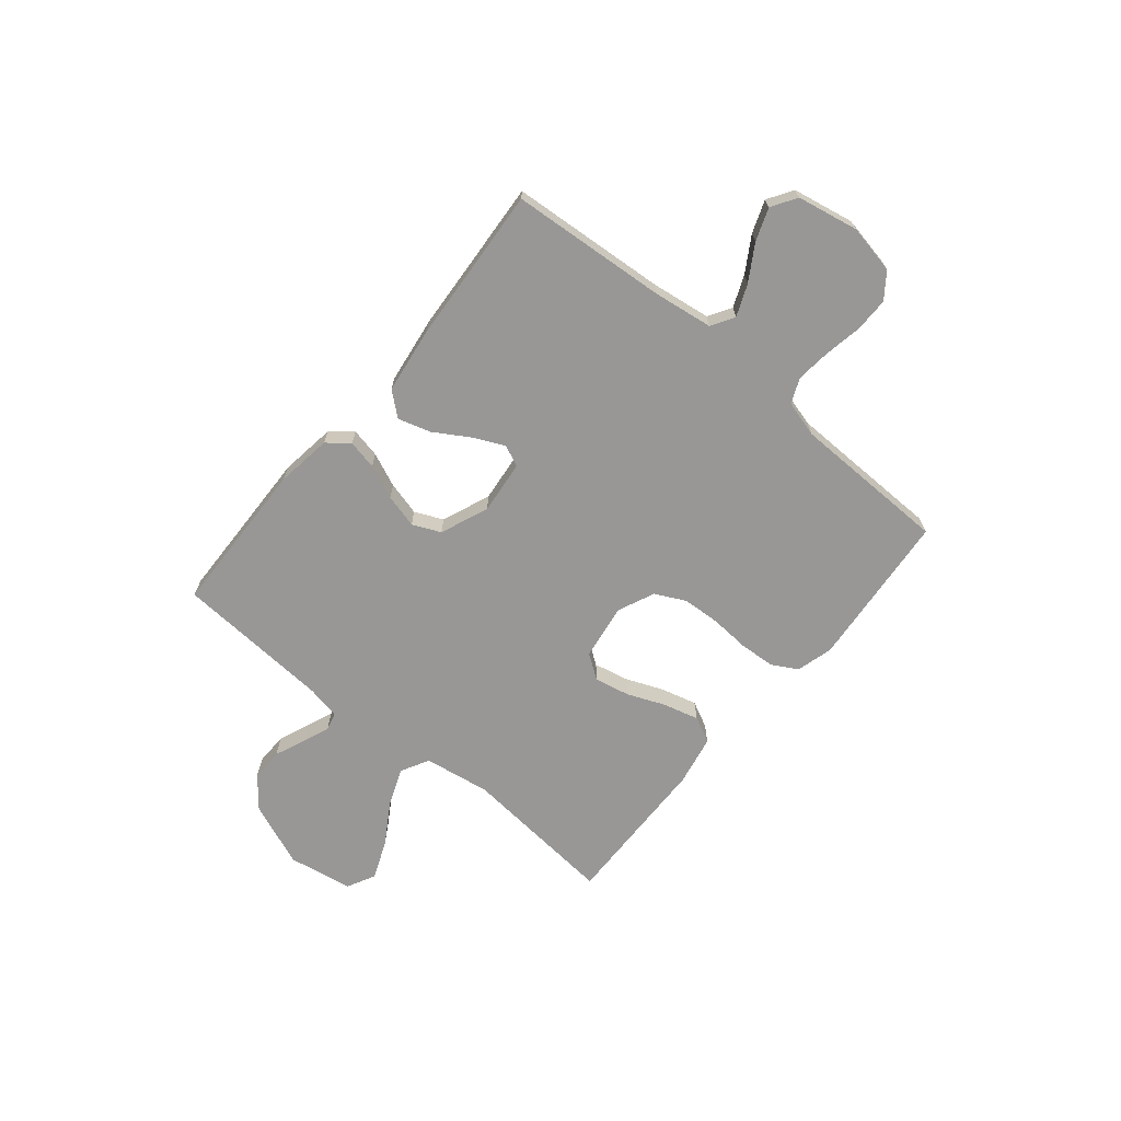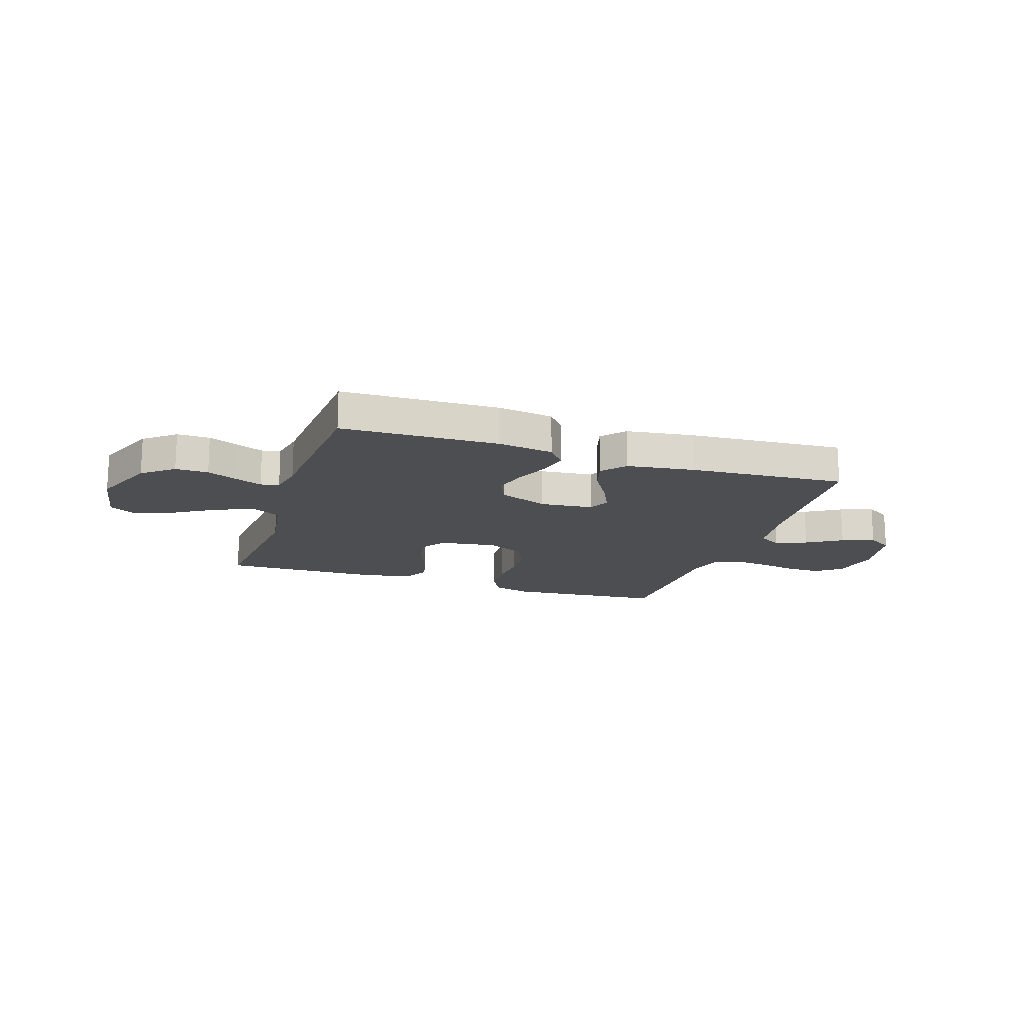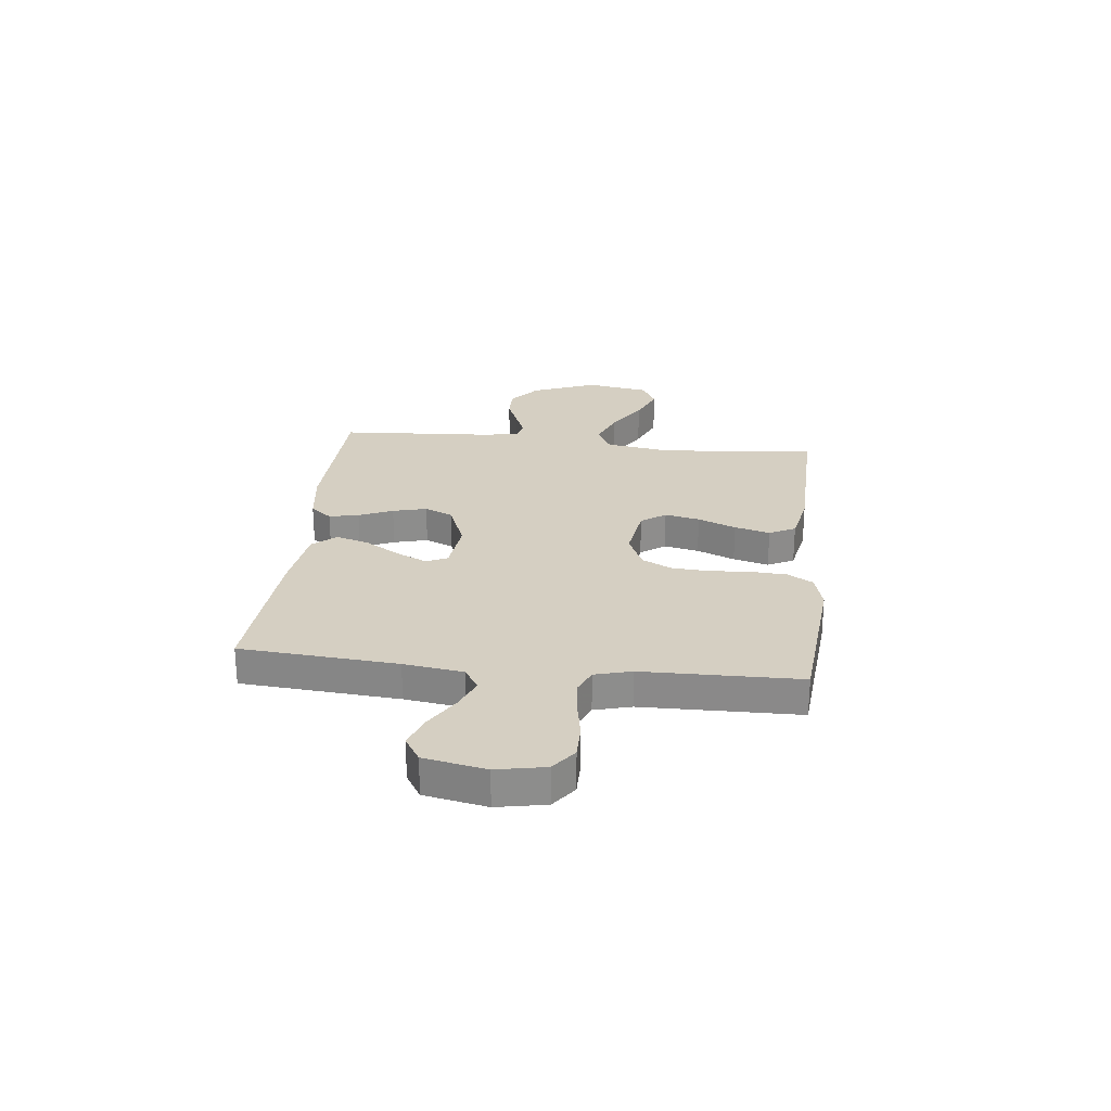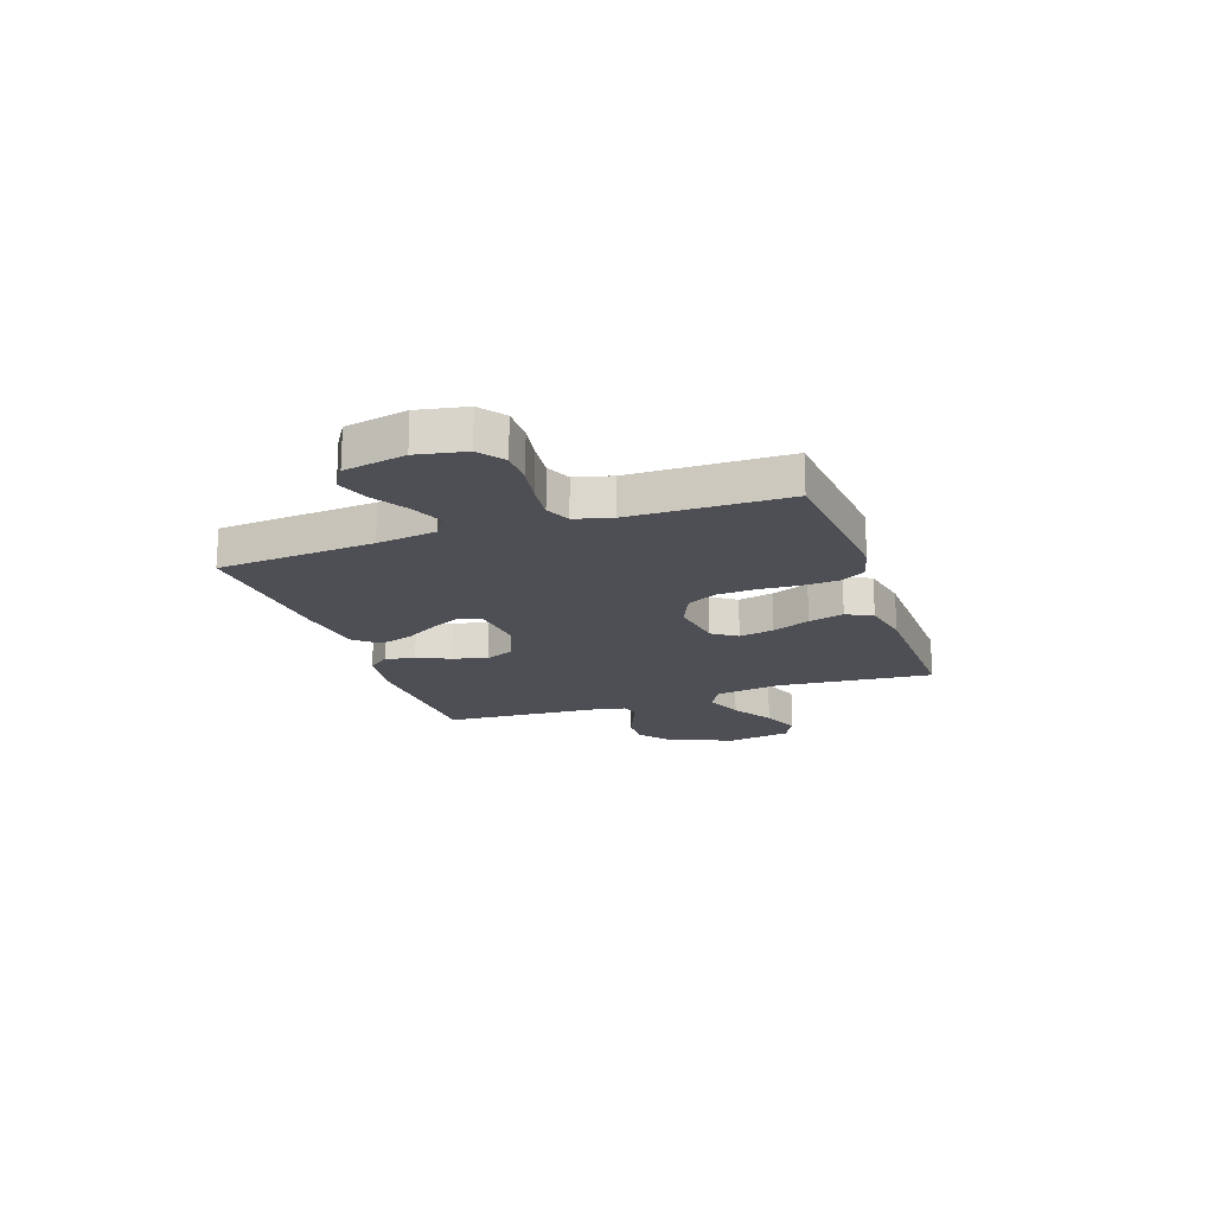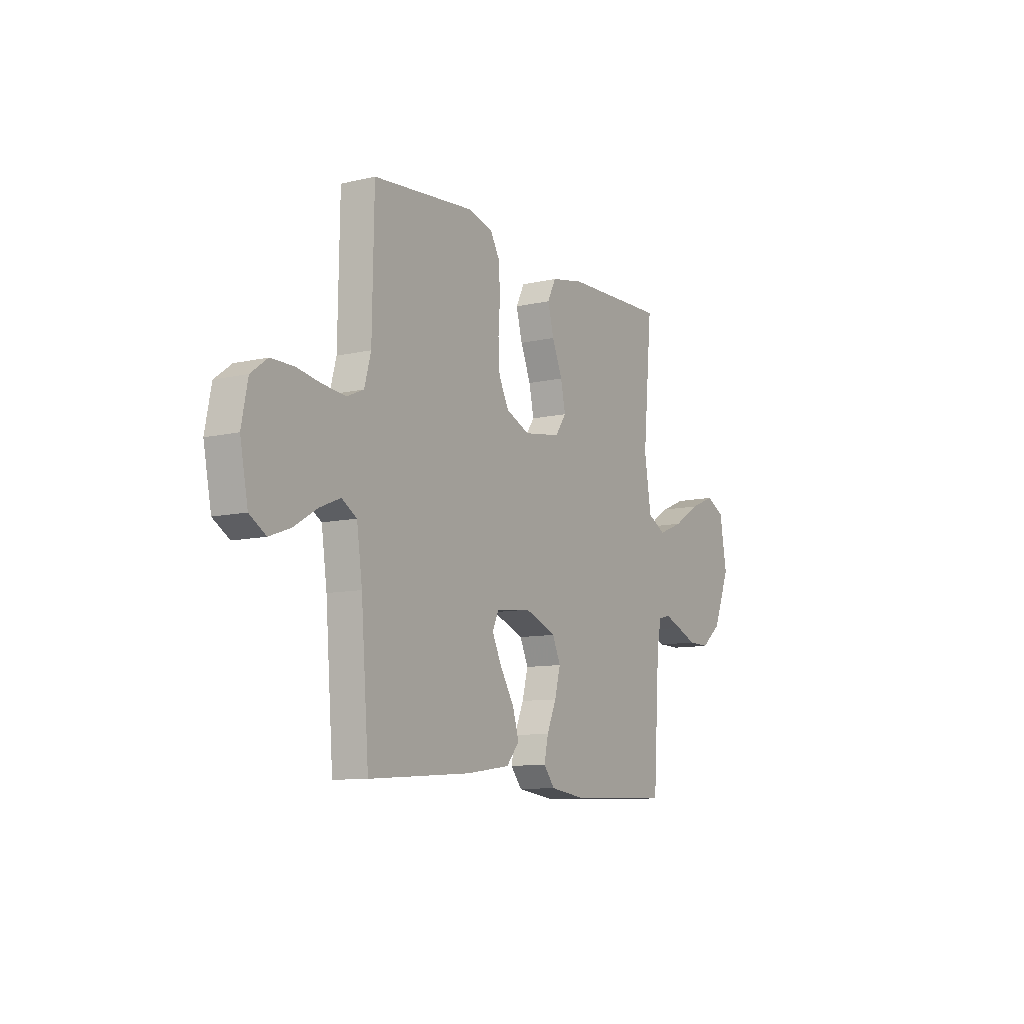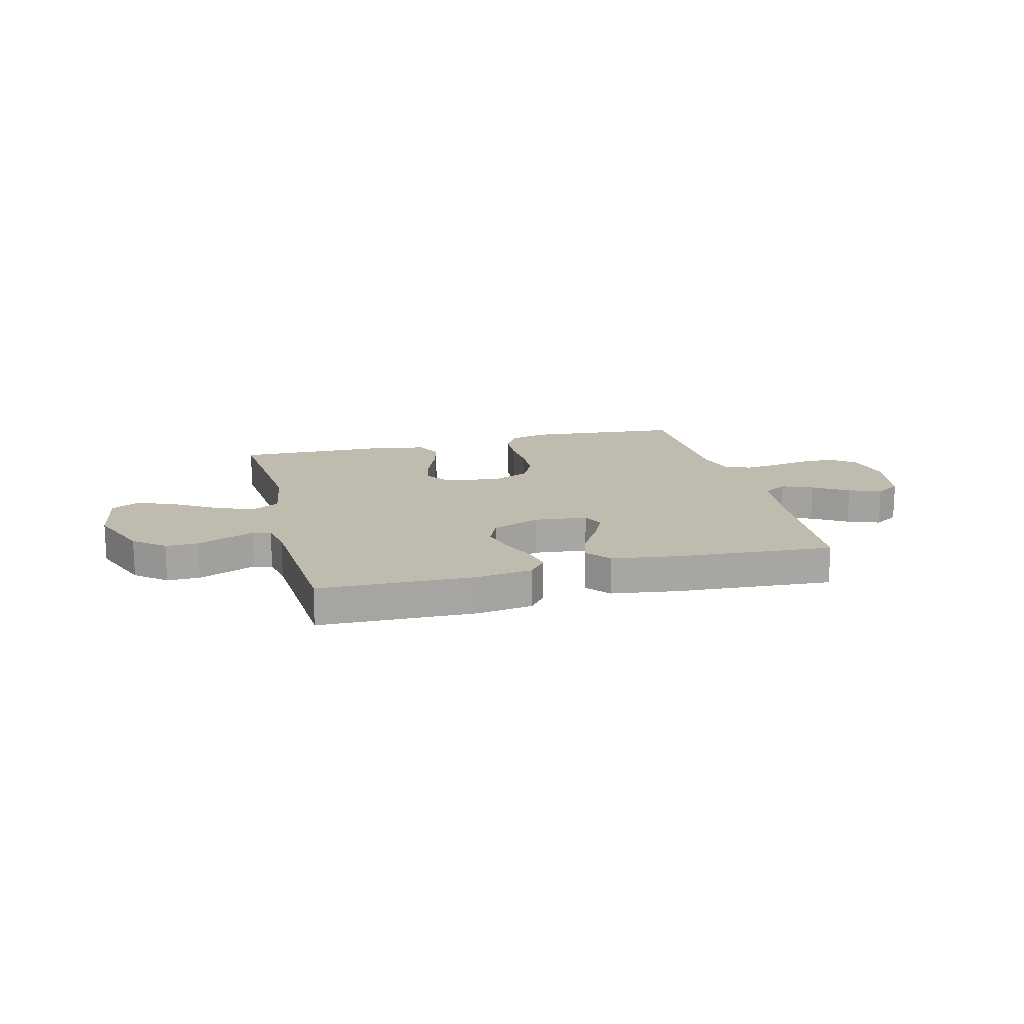
<metadata>
{"format":"obj","ext":"obj","renderer":"f3d","projection":"perspective","resolution":1024,"background":"white","views":[{"elev":-68.3,"azim":-129.7,"up":"+Y"},{"elev":-16.6,"azim":161.6,"up":"+Y"},{"elev":25.9,"azim":-83.7,"up":"+Y"},{"elev":-18.4,"azim":-70.9,"up":"+Y"},{"elev":-9.9,"azim":-59.0,"up":"+Z"},{"elev":16.1,"azim":165.7,"up":"+Y"}]}
</metadata>
<code>
v 0.5 0.07 -0.5
v 0.2 0.07 -0.509
v 0.093 0.07 -0.494
v 0.06 0.07 -0.453
v 0.072 0.07 -0.396
v 0.1 0.07 -0.331
v 0.117 0.07 -0.266
v 0.093 0.07 -0.212
v 0 0.07 -0.175
v -0.102 0.07 -0.186
v -0.121 0.07 -0.227
v -0.093 0.07 -0.286
v -0.052 0.07 -0.353
v -0.033 0.07 -0.416
v -0.071 0.07 -0.461
v -0.2 0.07 -0.479
v -0.5 0.07 -0.5
v -0.523 0.07 -0.2
v -0.539 0.07 -0.086
v -0.583 0.07 -0.059
v -0.643 0.07 -0.084
v -0.71 0.07 -0.125
v -0.772 0.07 -0.148
v -0.82 0.07 -0.118
v -0.843 0.07 0
v -0.825 0.07 0.093
v -0.777 0.07 0.129
v -0.711 0.07 0.129
v -0.639 0.07 0.116
v -0.572 0.07 0.109
v -0.524 0.07 0.13
v -0.505 0.07 0.2
v -0.5 0.07 0.5
v -0.2 0.07 0.527
v -0.13 0.07 0.508
v -0.102 0.07 0.459
v -0.098 0.07 0.39
v -0.103 0.07 0.314
v -0.099 0.07 0.242
v -0.07 0.07 0.184
v 0 0.07 0.153
v 0.108 0.07 0.169
v 0.141 0.07 0.216
v 0.127 0.07 0.283
v 0.097 0.07 0.356
v 0.079 0.07 0.424
v 0.104 0.07 0.474
v 0.2 0.07 0.493
v 0.5 0.07 0.5
v 0.473 0.07 0.2
v 0.493 0.07 0.073
v 0.547 0.07 0.044
v 0.62 0.07 0.073
v 0.7 0.07 0.122
v 0.774 0.07 0.152
v 0.828 0.07 0.124
v 0.849 0.07 0
v 0.799 0.07 -0.124
v 0.74 0.07 -0.172
v 0.677 0.07 -0.171
v 0.617 0.07 -0.146
v 0.567 0.07 -0.126
v 0.532 0.07 -0.135
v 0.519 0.07 -0.2
v 0.5 0 -0.5
v 0.2 0 -0.509
v 0.093 0 -0.494
v 0.06 0 -0.453
v 0.072 0 -0.396
v 0.1 0 -0.331
v 0.117 0 -0.266
v 0.093 0 -0.212
v 0 0 -0.175
v -0.102 0 -0.186
v -0.121 0 -0.227
v -0.093 0 -0.286
v -0.052 0 -0.353
v -0.033 0 -0.416
v -0.071 0 -0.461
v -0.2 0 -0.479
v -0.5 0 -0.5
v -0.523 0 -0.2
v -0.539 0 -0.086
v -0.583 0 -0.059
v -0.643 0 -0.084
v -0.71 0 -0.125
v -0.772 0 -0.148
v -0.82 0 -0.118
v -0.843 0 0
v -0.825 0 0.093
v -0.777 0 0.129
v -0.711 0 0.129
v -0.639 0 0.116
v -0.572 0 0.109
v -0.524 0 0.13
v -0.505 0 0.2
v -0.5 0 0.5
v -0.2 0 0.527
v -0.13 0 0.508
v -0.102 0 0.459
v -0.098 0 0.39
v -0.103 0 0.314
v -0.099 0 0.242
v -0.07 0 0.184
v 0 0 0.153
v 0.108 0 0.169
v 0.141 0 0.216
v 0.127 0 0.283
v 0.097 0 0.356
v 0.079 0 0.424
v 0.104 0 0.474
v 0.2 0 0.493
v 0.5 0 0.5
v 0.473 0 0.2
v 0.493 0 0.073
v 0.547 0 0.044
v 0.62 0 0.073
v 0.7 0 0.122
v 0.774 0 0.152
v 0.828 0 0.124
v 0.849 0 0
v 0.799 0 -0.124
v 0.74 0 -0.172
v 0.677 0 -0.171
v 0.617 0 -0.146
v 0.567 0 -0.126
v 0.532 0 -0.135
v 0.519 0 -0.2
f 59 60 61
f 58 59 61
f 57 58 61
f 56 57 61
f 55 56 61
f 54 55 61
f 53 54 61
f 52 53 61 62
f 51 52 62 63
f 48 49 50
f 47 48 50
f 46 47 50
f 45 46 50
f 44 45 50
f 43 44 50 51
f 51 63 64
f 43 51 64
f 42 43 64
f 36 37 38
f 35 36 38
f 34 35 38
f 33 34 38
f 32 33 38
f 31 32 38 39
f 30 31 39 40
f 27 28 29
f 26 27 29
f 25 26 29
f 24 25 29
f 23 24 29
f 22 23 29
f 21 22 29
f 20 21 29 30
f 30 40 41
f 20 30 41
f 19 20 41
f 16 17 18
f 15 16 18
f 14 15 18
f 13 14 18
f 12 13 18
f 11 12 18 19
f 4 5 6
f 3 4 6
f 2 3 6
f 1 2 6
f 64 1 6
f 64 6 7
f 42 64 7 8
f 41 42 8 9
f 10 11 19 41
f 9 10 41
f 125 124 123
f 125 123 122
f 125 122 121
f 125 121 120
f 125 120 119
f 125 119 118
f 125 118 117
f 126 125 117 116
f 127 126 116 115
f 114 113 112
f 114 112 111
f 114 111 110
f 114 110 109
f 114 109 108
f 115 114 108 107
f 128 127 115
f 128 115 107
f 128 107 106
f 102 101 100
f 102 100 99
f 102 99 98
f 102 98 97
f 102 97 96
f 103 102 96 95
f 104 103 95 94
f 93 92 91
f 93 91 90
f 93 90 89
f 93 89 88
f 93 88 87
f 93 87 86
f 93 86 85
f 94 93 85 84
f 105 104 94
f 105 94 84
f 105 84 83
f 82 81 80
f 82 80 79
f 82 79 78
f 82 78 77
f 82 77 76
f 83 82 76 75
f 70 69 68
f 70 68 67
f 70 67 66
f 70 66 65
f 70 65 128
f 71 70 128
f 72 71 128 106
f 73 72 106 105
f 105 83 75 74
f 105 74 73
f 1 65 66 2
f 2 66 67 3
f 3 67 68 4
f 4 68 69 5
f 5 69 70 6
f 6 70 71 7
f 7 71 72 8
f 8 72 73 9
f 9 73 74 10
f 10 74 75 11
f 11 75 76 12
f 12 76 77 13
f 13 77 78 14
f 14 78 79 15
f 15 79 80 16
f 16 80 81 17
f 17 81 82 18
f 18 82 83 19
f 19 83 84 20
f 20 84 85 21
f 21 85 86 22
f 22 86 87 23
f 23 87 88 24
f 24 88 89 25
f 25 89 90 26
f 26 90 91 27
f 27 91 92 28
f 28 92 93 29
f 29 93 94 30
f 30 94 95 31
f 31 95 96 32
f 32 96 97 33
f 33 97 98 34
f 34 98 99 35
f 35 99 100 36
f 36 100 101 37
f 37 101 102 38
f 38 102 103 39
f 39 103 104 40
f 40 104 105 41
f 41 105 106 42
f 42 106 107 43
f 43 107 108 44
f 44 108 109 45
f 45 109 110 46
f 46 110 111 47
f 47 111 112 48
f 48 112 113 49
f 49 113 114 50
f 50 114 115 51
f 51 115 116 52
f 52 116 117 53
f 53 117 118 54
f 54 118 119 55
f 55 119 120 56
f 56 120 121 57
f 57 121 122 58
f 58 122 123 59
f 59 123 124 60
f 60 124 125 61
f 61 125 126 62
f 62 126 127 63
f 63 127 128 64
f 64 128 65 1

</code>
